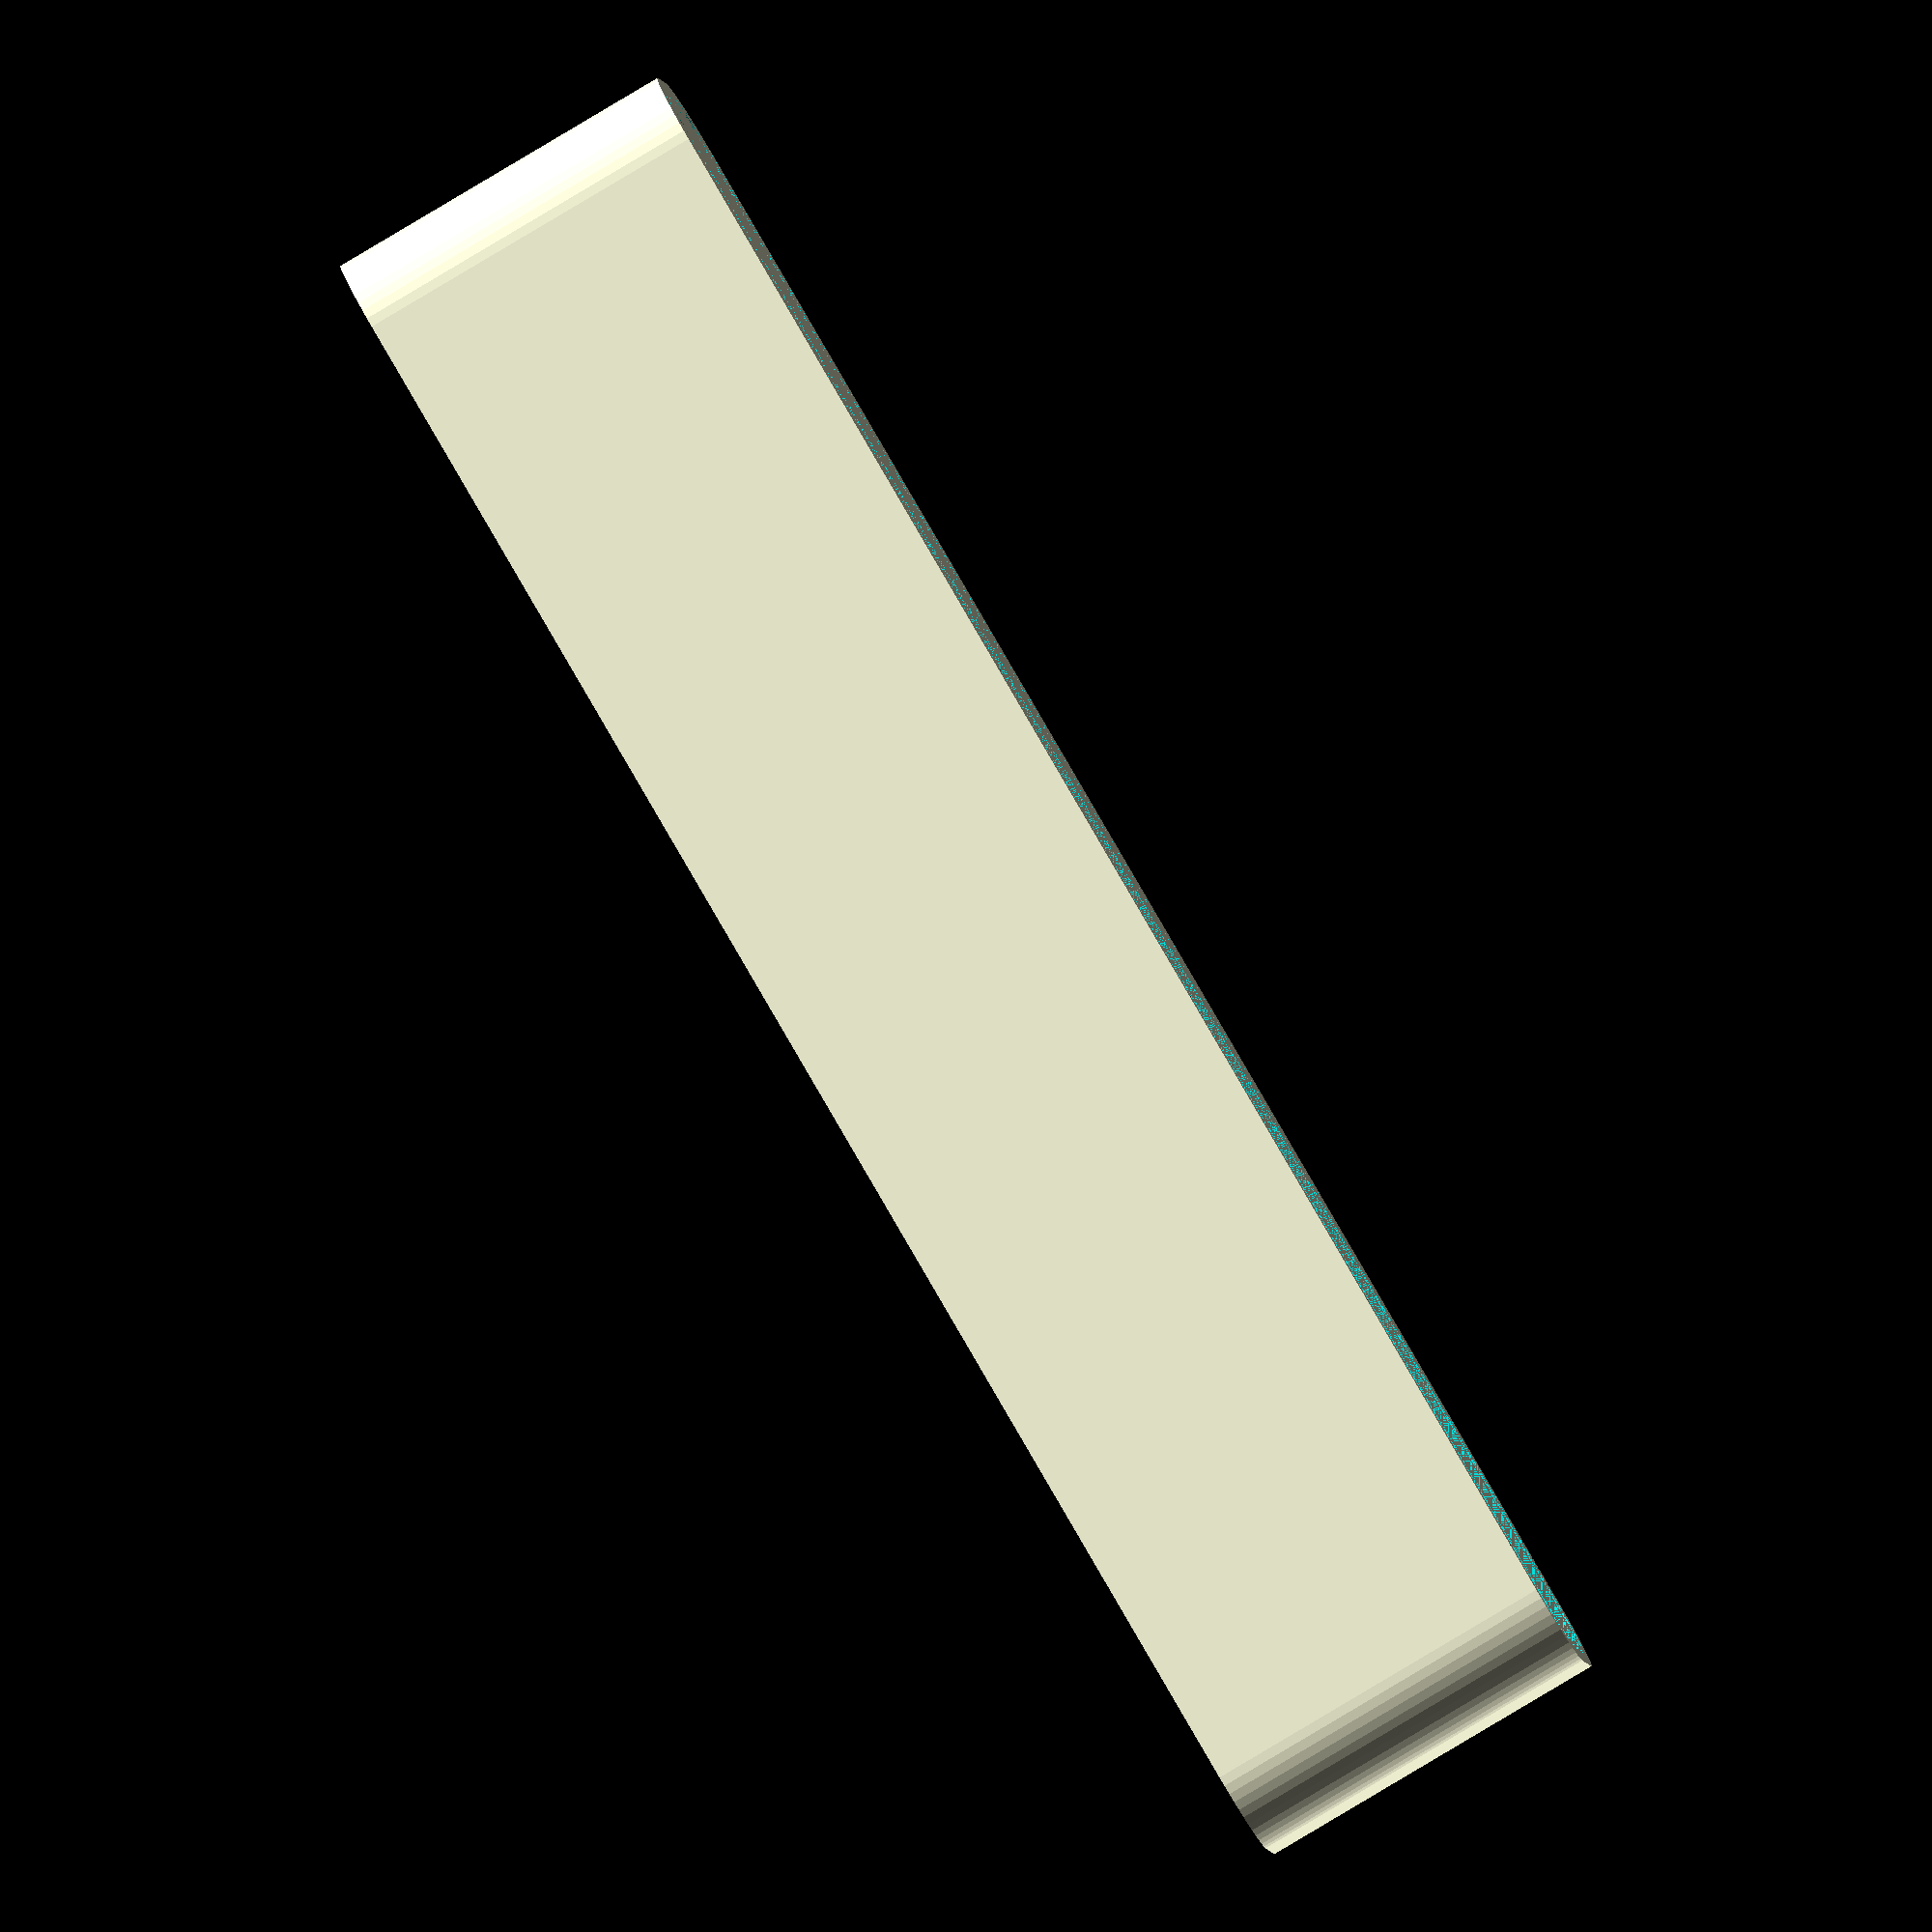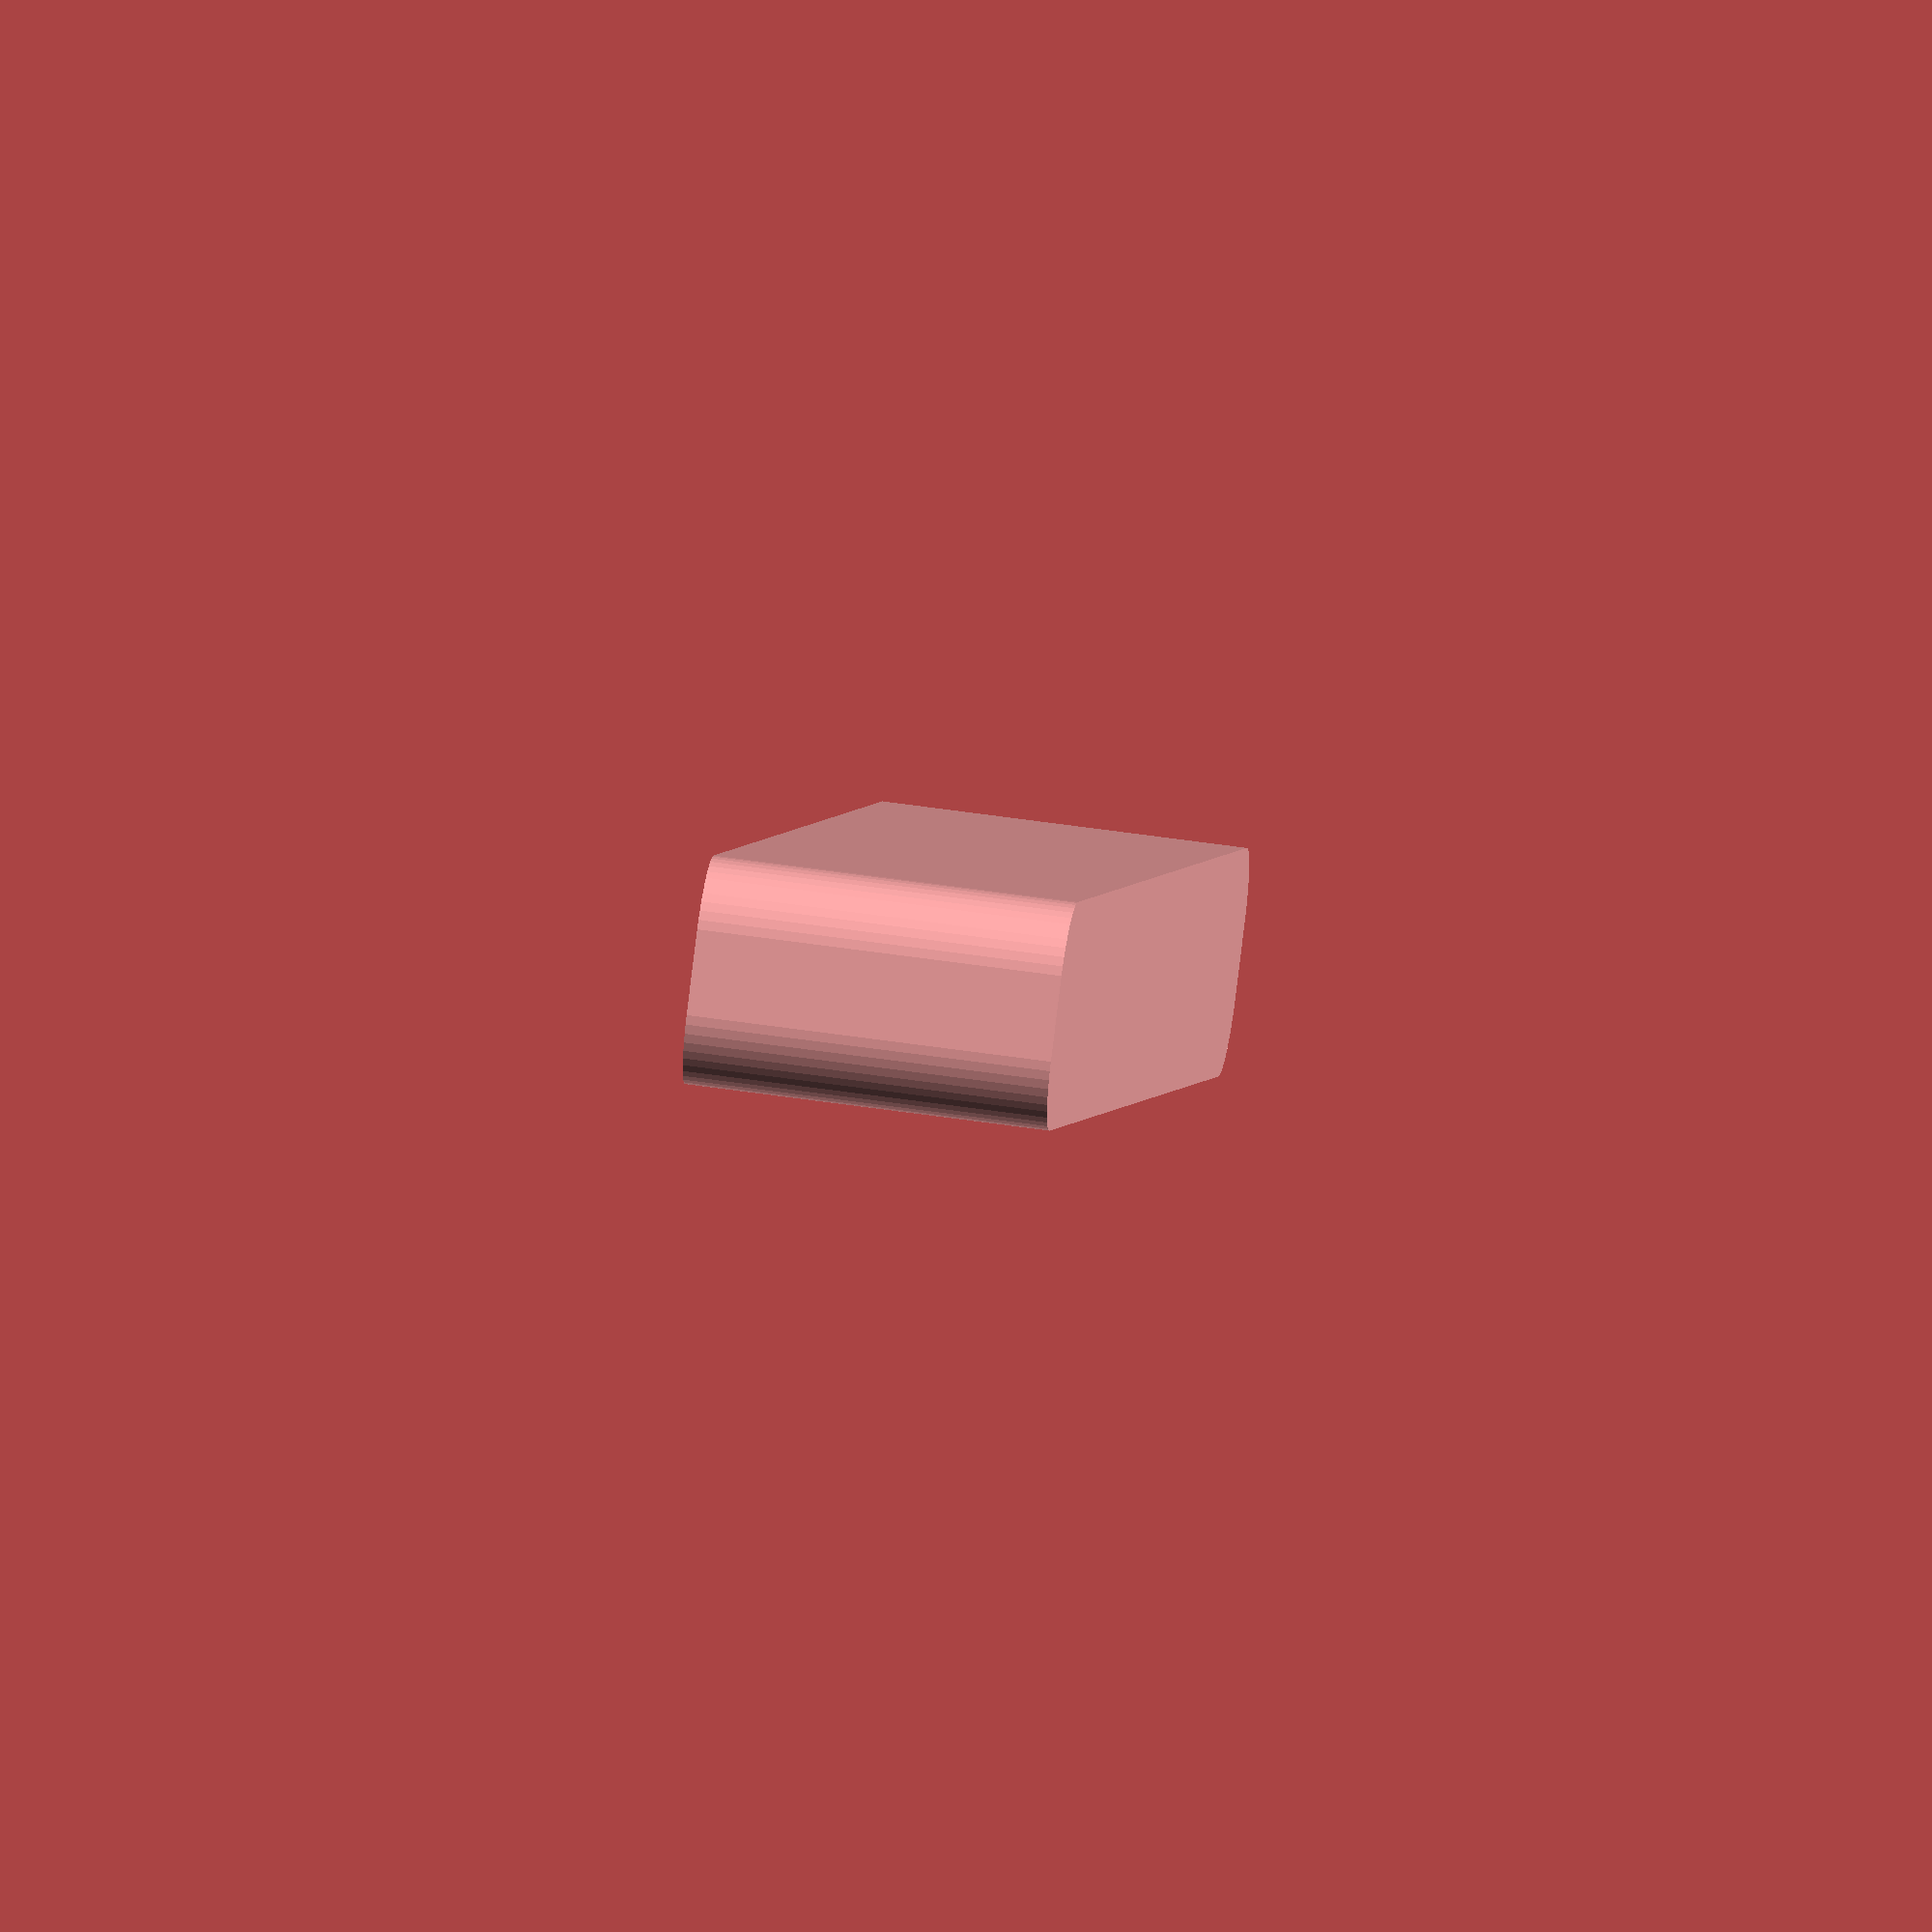
<openscad>
$fn = 50;


difference() {
	union() {
		hull() {
			translate(v = [-2.5000000000, 55.0000000000, 0]) {
				cylinder(h = 24, r = 5);
			}
			translate(v = [2.5000000000, 55.0000000000, 0]) {
				cylinder(h = 24, r = 5);
			}
			translate(v = [-2.5000000000, -55.0000000000, 0]) {
				cylinder(h = 24, r = 5);
			}
			translate(v = [2.5000000000, -55.0000000000, 0]) {
				cylinder(h = 24, r = 5);
			}
		}
	}
	union() {
		translate(v = [0, 0, 2]) {
			hull() {
				translate(v = [-2.5000000000, 55.0000000000, 0]) {
					cylinder(h = 22, r = 4);
				}
				translate(v = [2.5000000000, 55.0000000000, 0]) {
					cylinder(h = 22, r = 4);
				}
				translate(v = [-2.5000000000, -55.0000000000, 0]) {
					cylinder(h = 22, r = 4);
				}
				translate(v = [2.5000000000, -55.0000000000, 0]) {
					cylinder(h = 22, r = 4);
				}
			}
		}
	}
}
</openscad>
<views>
elev=83.8 azim=281.7 roll=300.8 proj=o view=solid
elev=126.9 azim=219.1 roll=80.9 proj=o view=solid
</views>
